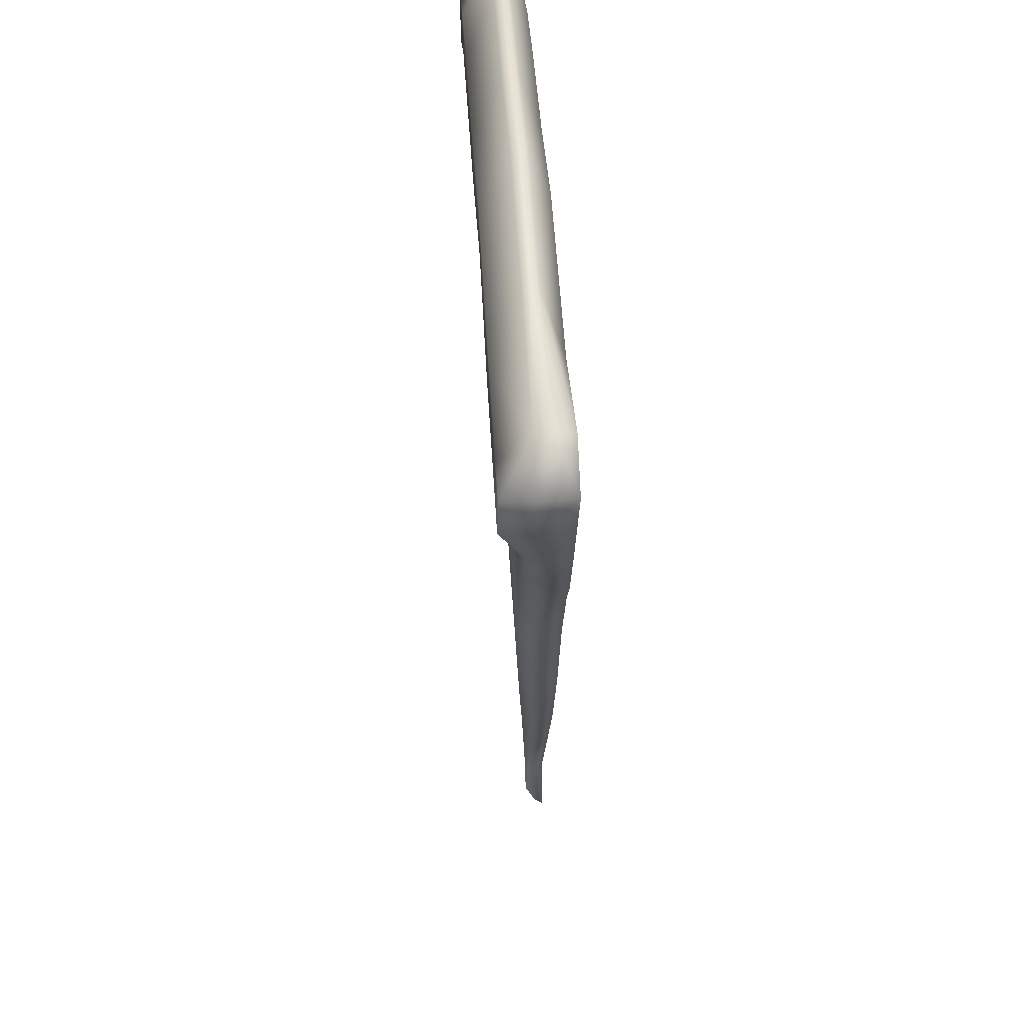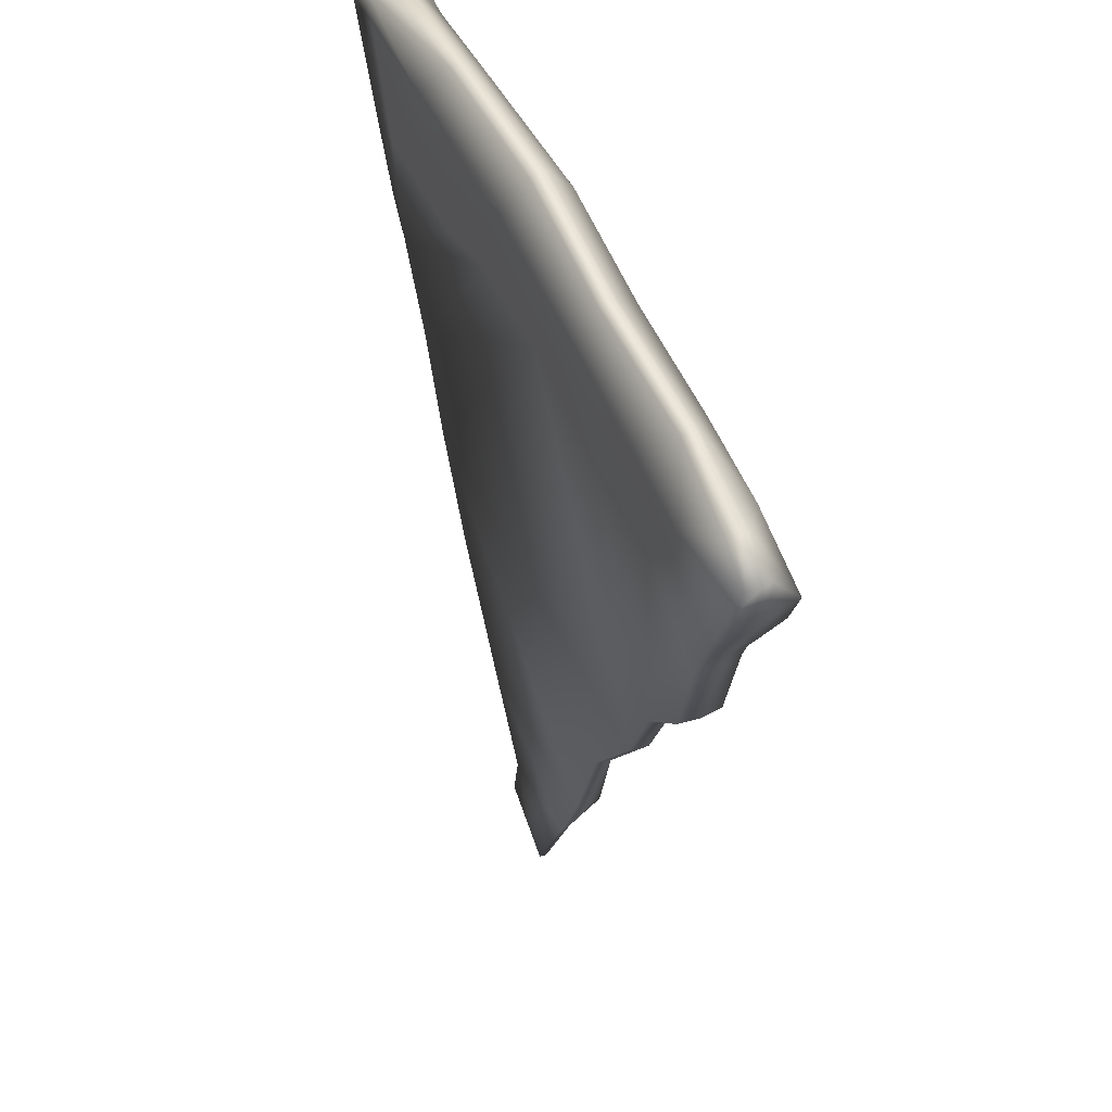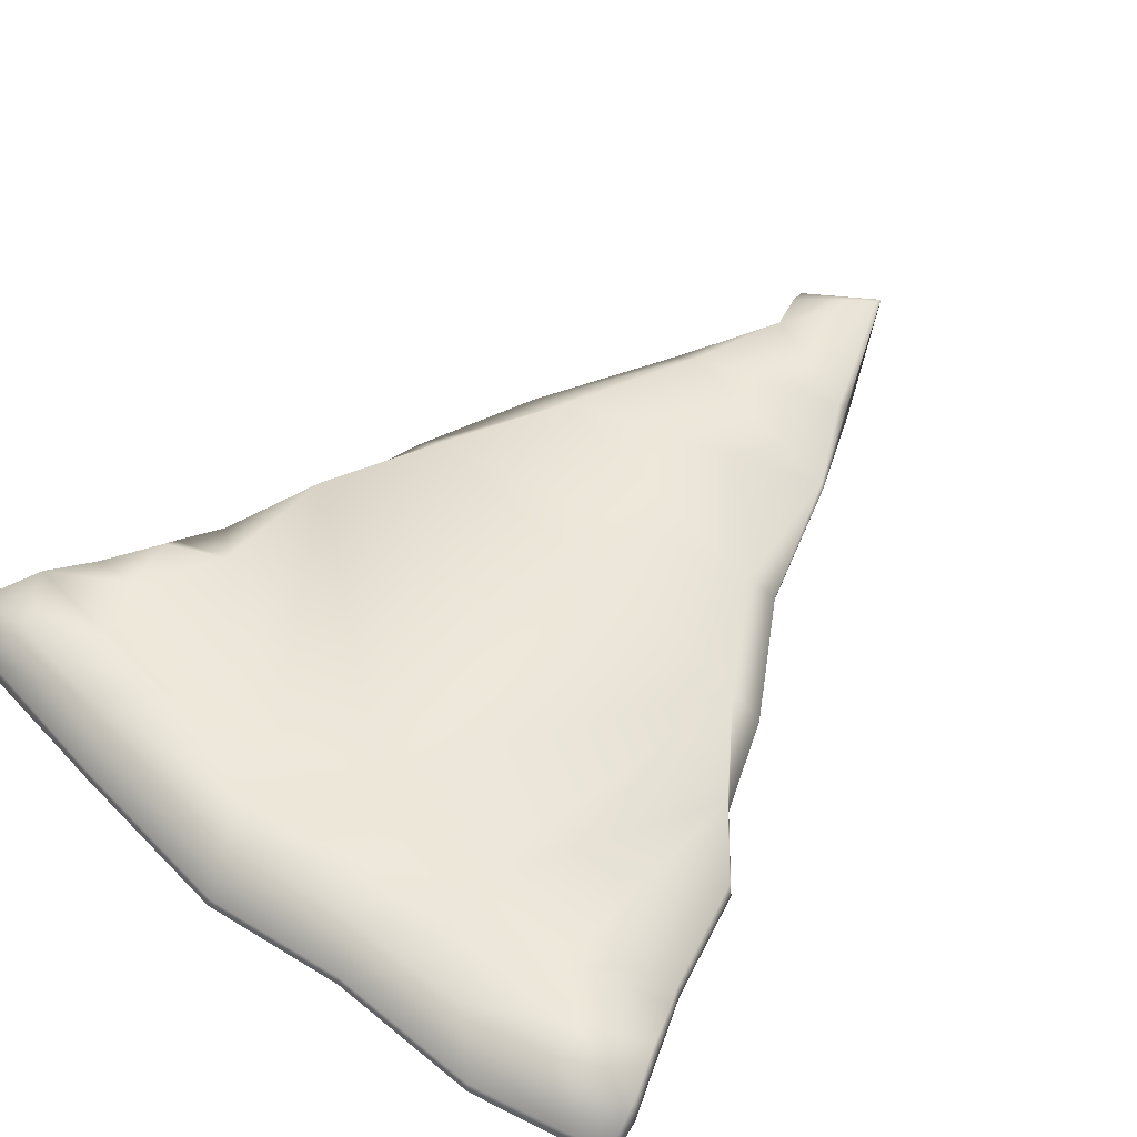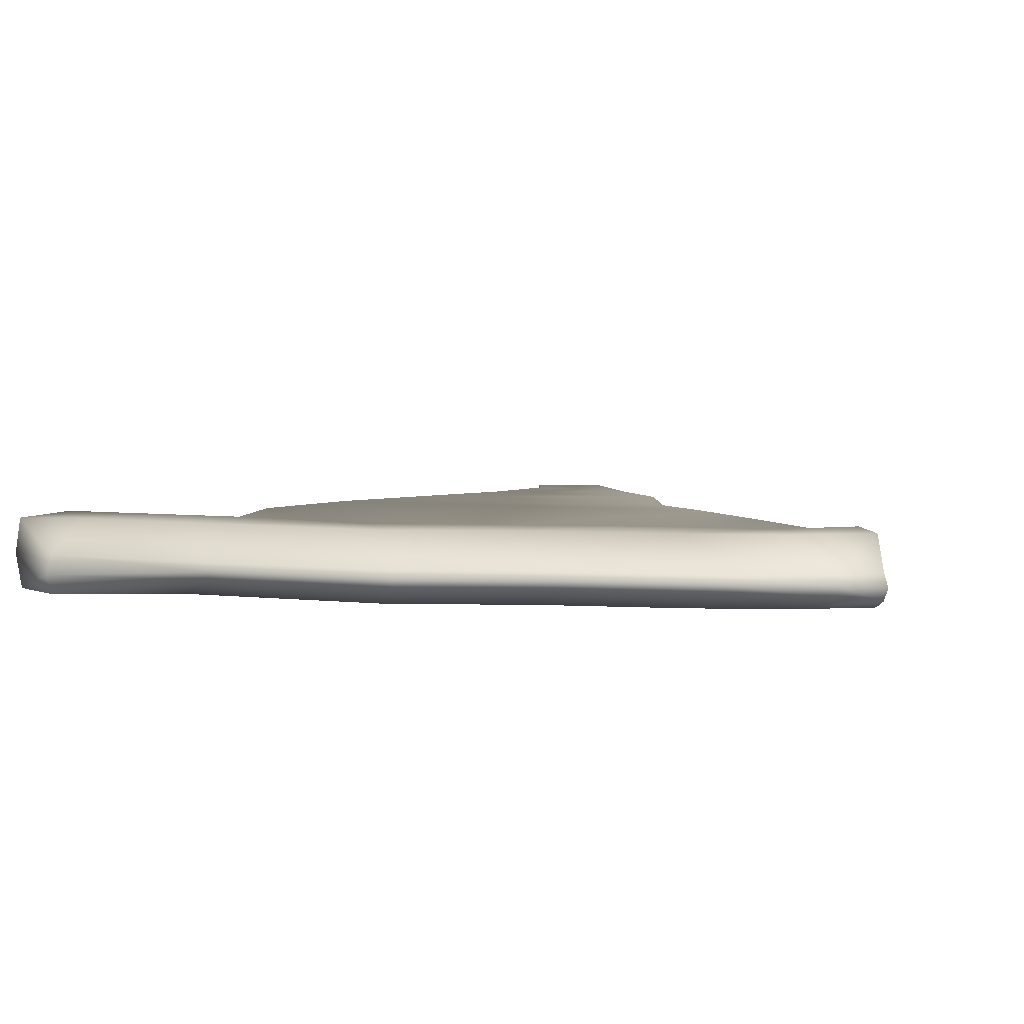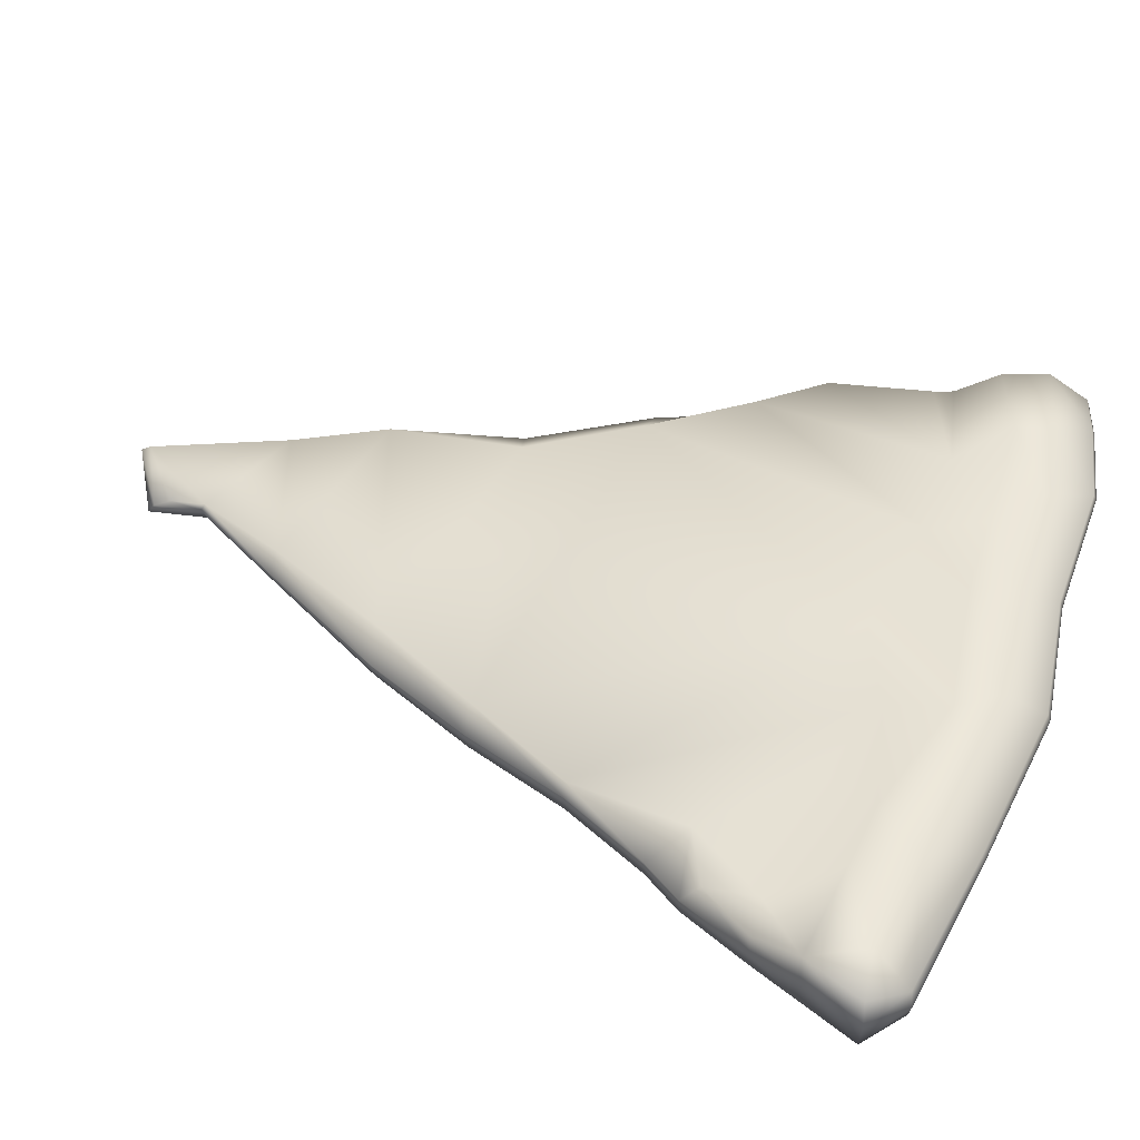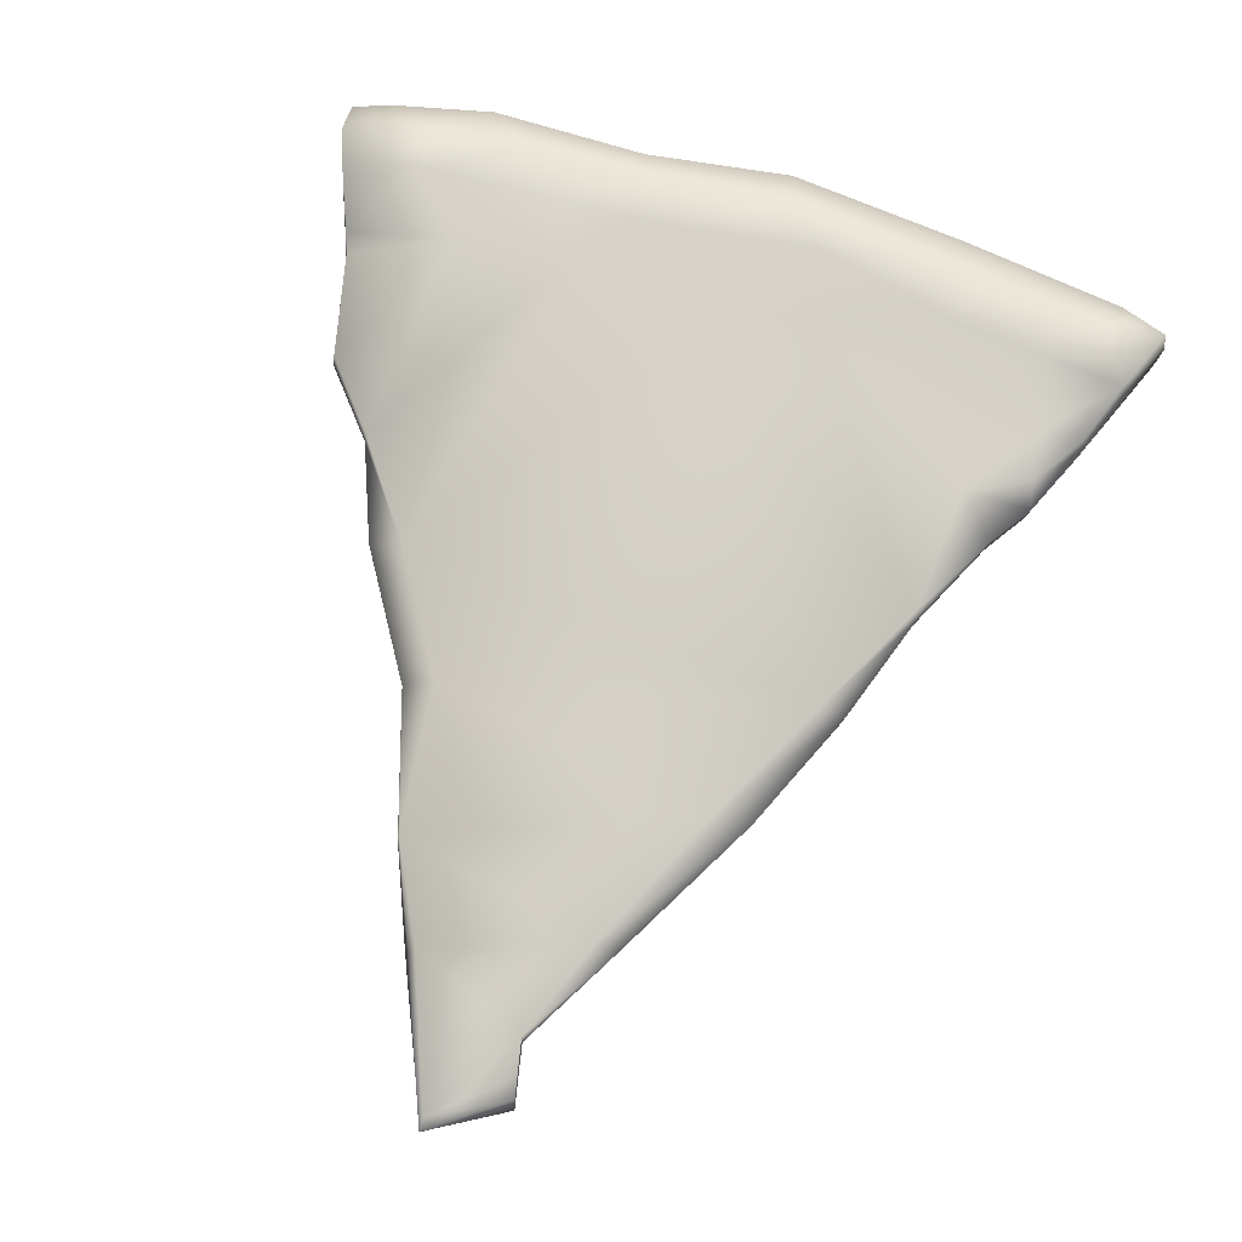
<metadata>
{"format":"obj","ext":"obj","renderer":"f3d","projection":"perspective","resolution":1024,"background":"white","views":[{"elev":44.2,"azim":-93.2,"up":"+Z"},{"elev":51.4,"azim":66.5,"up":"+Z"},{"elev":58.4,"azim":39.6,"up":"+Y"},{"elev":6.7,"azim":9.6,"up":"+Y"},{"elev":48.0,"azim":-70.4,"up":"+Y"},{"elev":69.8,"azim":-163.0,"up":"+Y"}]}
</metadata>
<code>
o Plane.021_Plane.030
v 0.09315 -0.06505 -1.162
v -0.06195 -0.05501 -1.033
v -0.04558 -0.05375 -0.9513
v -0.1332 -0.04358 -0.7292
v -0.2776 -0.02531 -0.4209
v -0.4289 -0.009903 -0.1335
v -0.5648 -0.001229 0.1308
v -0.5893 -0 0.4195
v -0.7256 -0 0.4831
v -0.8066 0 0.6104
v -0.9136 0.05542 0.872
v -0.8145 -0.01455 0.9473
v -0.4459 -0.01455 1.003
v -0.03766 -0.01455 1.05
v 0.2913 -0.01455 1.007
v 0.6441 -0.01455 1.011
v 0.8581 -0.01455 0.9632
v 0.9533 -0.01455 0.9315
v 0.9374 0.05542 0.8324
v 0.8423 0 0.5747
v 0.7868 0 0.329
v 0.6639 -0.001114 0.1784
v 0.5054 -0.007739 -0.04556
v 0.3508 -0.02166 -0.3033
v 0.3191 -0.04 -0.6302
v 0.2138 -0.05024 -0.8448
v -0.7093 -1e-06 0.6055
v -0.3657 -1e-06 0.632
v -0.1609 0.02283 0.7112
v 0.05371 0.02074 0.6209
v 0.3709 0.02283 0.6749
v 0.6318 0 0.6716
v 0.8598 0 0.622
v -0.6036 0.05542 0.7575
v -0.4483 0.05542 0.774
v -0.1411 0.05542 0.8566
v 0.2024 0.05542 0.8103
v 0.4138 0.05542 0.807
v 0.7342 0.05542 0.7938
v -0.8553 0.05542 0.7294
v 0.897 0.05542 0.7229
v -0.7852 0.05542 0.8566
v -0.5342 0.05542 0.8929
v -0.07177 0.05542 0.9557
v 0.2354 0.05542 0.916
v 0.5393 0.05542 0.9094
v 0.754 0.05542 0.8896
v 0.5807 -0.1 -0.03964
v 0.4142 -0.1 -0.3171
v 0.6639 -0.1 0.1784
v 0.7868 -0.1 0.329
v 0.8423 -0.1 0.5747
v 0.8598 -0.1 0.622
v 0.9533 -0.07144 0.9315
v 0.9374 -0.1 0.8324
v 0.8581 -0.06322 0.9632
v 0.6441 -0.05319 1.011
v 0.2913 -0.0556 1.007
v -0.03766 -0.05377 1.05
v -0.4459 -0.05282 1.003
v -0.8145 -0.1 0.9473
v -0.9136 -0.1 0.872
v -0.8553 -0.1 0.7294
v -0.7313 -0.1 0.44
v -0.8066 -0.1 0.6104
v -0.6679 -0.1 0.3448
v -0.5648 -0.1 0.1308
v -0.4776 -0.1 -0.1229
v -0.3587 -0.1 -0.3924
v -0.1804 -0.1 -0.7135
v -0.04558 -0.1 -0.9513
v -0.07333 -0.1 -1.09
v 0.09315 -0.1 -1.185
v 0.3191 -0.1 -0.6302
v 0.2358 -0.1 -0.8522
v -0.3657 -0.1 0.632
v -0.7093 -0.1 0.6055
v 0.08678 -0.1 0.7212
v -0.1609 -0.1 0.7112
v 0.6318 -0.1 0.6716
v 0.3709 -0.1 0.6749
v 0.897 -0.1 0.7229
v -0.4483 -0.1 0.774
v -0.6036 -0.1 0.7575
v 0.2024 -0.1 0.8103
v -0.1411 -0.1 0.8566
v 0.7342 -0.1 0.7938
v 0.4138 -0.1 0.807
v -0.7852 -0.1 0.8566
v 0.5393 -0.1 0.9094
v 0.2354 -0.1 0.916
v -0.07177 -0.1 0.9557
v -0.5342 -0.1 0.8929
v 0.754 -0.1 0.8896
v -0.03883 -0.03401 1.058
v 0.2934 -0.03493 1.014
v 0.4174 -0.06142 -0.3226
v 0.3214 -0.0702 -0.6388
v -0.4511 -0.03352 1.01
v 0.2262 -0.07536 -0.8592
v -0.8233 -0.05735 0.9542
v 0.9458 -0.02202 0.8381
v 0.9049 -0.02202 0.7276
v 0.09325 -0.08284 -1.188
v -0.9234 -0.02202 0.8782
v -0.8645 -0.02202 0.7342
v 0.5856 -0.05385 -0.0424
v -0.7393 -0.05 0.4419
v -0.8153 -0.05 0.614
v 0.6696 -0.05056 0.1777
v -0.6752 -0.05 0.3458
v 0.7937 -0.05 0.3298
v 0.8673 -0.05 0.6257
v -0.5712 -0.05062 0.1297
v 0.8497 -0.05 0.578
v -0.4831 -0.05463 -0.1265
v -0.363 -0.06177 -0.3986
v 0.9618 -0.04293 0.9382
v -0.1829 -0.07155 -0.7228
v 0.8657 -0.03878 0.9702
v -0.04684 -0.07714 -0.963
v 0.6496 -0.03371 1.018
v -0.06911 -0.07777 -1.074
f 44 43 13 14
f 83 93 84 76
f 90 57 58
f 4 5 25 26
f 40 42 34 27
f 81 85 78 48
f 112 51 50 110
f 120 56 54 118
f 114 67 66 111
f 87 90 88 80
f 89 63 77 84
f 113 53 52 115
f 89 84 93 61
f 14 15 45 44
f 108 64 65 109
f 117 69 68 116
f 115 52 51 112
f 116 68 67 114
f 95 99 60 59
f 96 58 57 122
f 87 80 53 82
f 95 59 58 96
f 111 66 64 108
f 121 71 70 119
f 106 63 62 105
f 119 70 69 117
f 80 81 50 51
f 98 97 49 74
f 101 61 60 99
f 113 103 82 53
f 122 57 56 120
f 107 48 49 97
f 76 84 77 66
f 107 110 50 48
f 28 27 34 35
f 73 75 71 72
f 47 16 17
f 46 15 16
f 88 91 85 81
f 74 69 70 75
f 100 75 73 104
f 37 36 44 45
f 1 2 3 26
f 68 69 74 49
f 8 9 27 28
f 91 88 90 58
f 68 48 78 67
f 92 93 83 86
f 92 91 58 59
f 104 73 72 123
f 109 65 63 106
f 35 34 42 43
f 32 33 20
f 20 21 32
f 11 12 42 40
f 90 87 94 57
f 32 21 22 31
f 3 4 26
f 56 57 94
f 45 15 46 38
f 62 63 89 61
f 36 35 43 44
f 33 32 39 41
f 38 46 39 32
f 29 30 7
f 29 28 35 36
f 24 6 23
f 46 16 47 39
f 9 10 27
f 61 93 60
f 30 29 36 37
f 19 47 17 18
f 118 54 55 102
f 60 93 92 59
f 123 72 71 121
f 52 53 80
f 81 48 50
f 52 80 51
f 37 45 38 31
f 49 48 68
f 54 56 94 55
f 43 42 12 13
f 5 6 24 25
f 78 79 67
f 71 75 70
f 79 86 83 76
f 23 30 31 22
f 64 66 77 65
f 28 29 7 8
f 98 74 75 100
f 85 92 86 78
f 101 105 62 61
f 66 67 79 76
f 63 65 77
f 55 94 87 82
f 6 7 30 23
f 86 79 78
f 80 88 81
f 19 41 39 47
f 91 92 85
f 32 31 38
f 27 10 40
f 31 30 37
f 102 55 82 103
f 19 102 103 41
f 12 11 105 101
f 25 98 100 26
f 2 123 121 3
f 18 118 102 19
f 10 109 106 40
f 1 104 123 2
f 26 100 104 1
f 23 22 110 107
f 23 107 97 24
f 16 122 120 17
f 33 41 103 113
f 12 101 99 13
f 25 24 97 98
f 4 119 117 5
f 40 106 105 11
f 3 121 119 4
f 8 111 108 9
f 14 95 96 15
f 15 96 122 16
f 14 13 99 95
f 6 116 114 7
f 20 115 112 21
f 5 117 116 6
f 9 108 109 10
f 33 113 115 20
f 7 114 111 8
f 17 120 118 18
f 21 112 110 22

</code>
